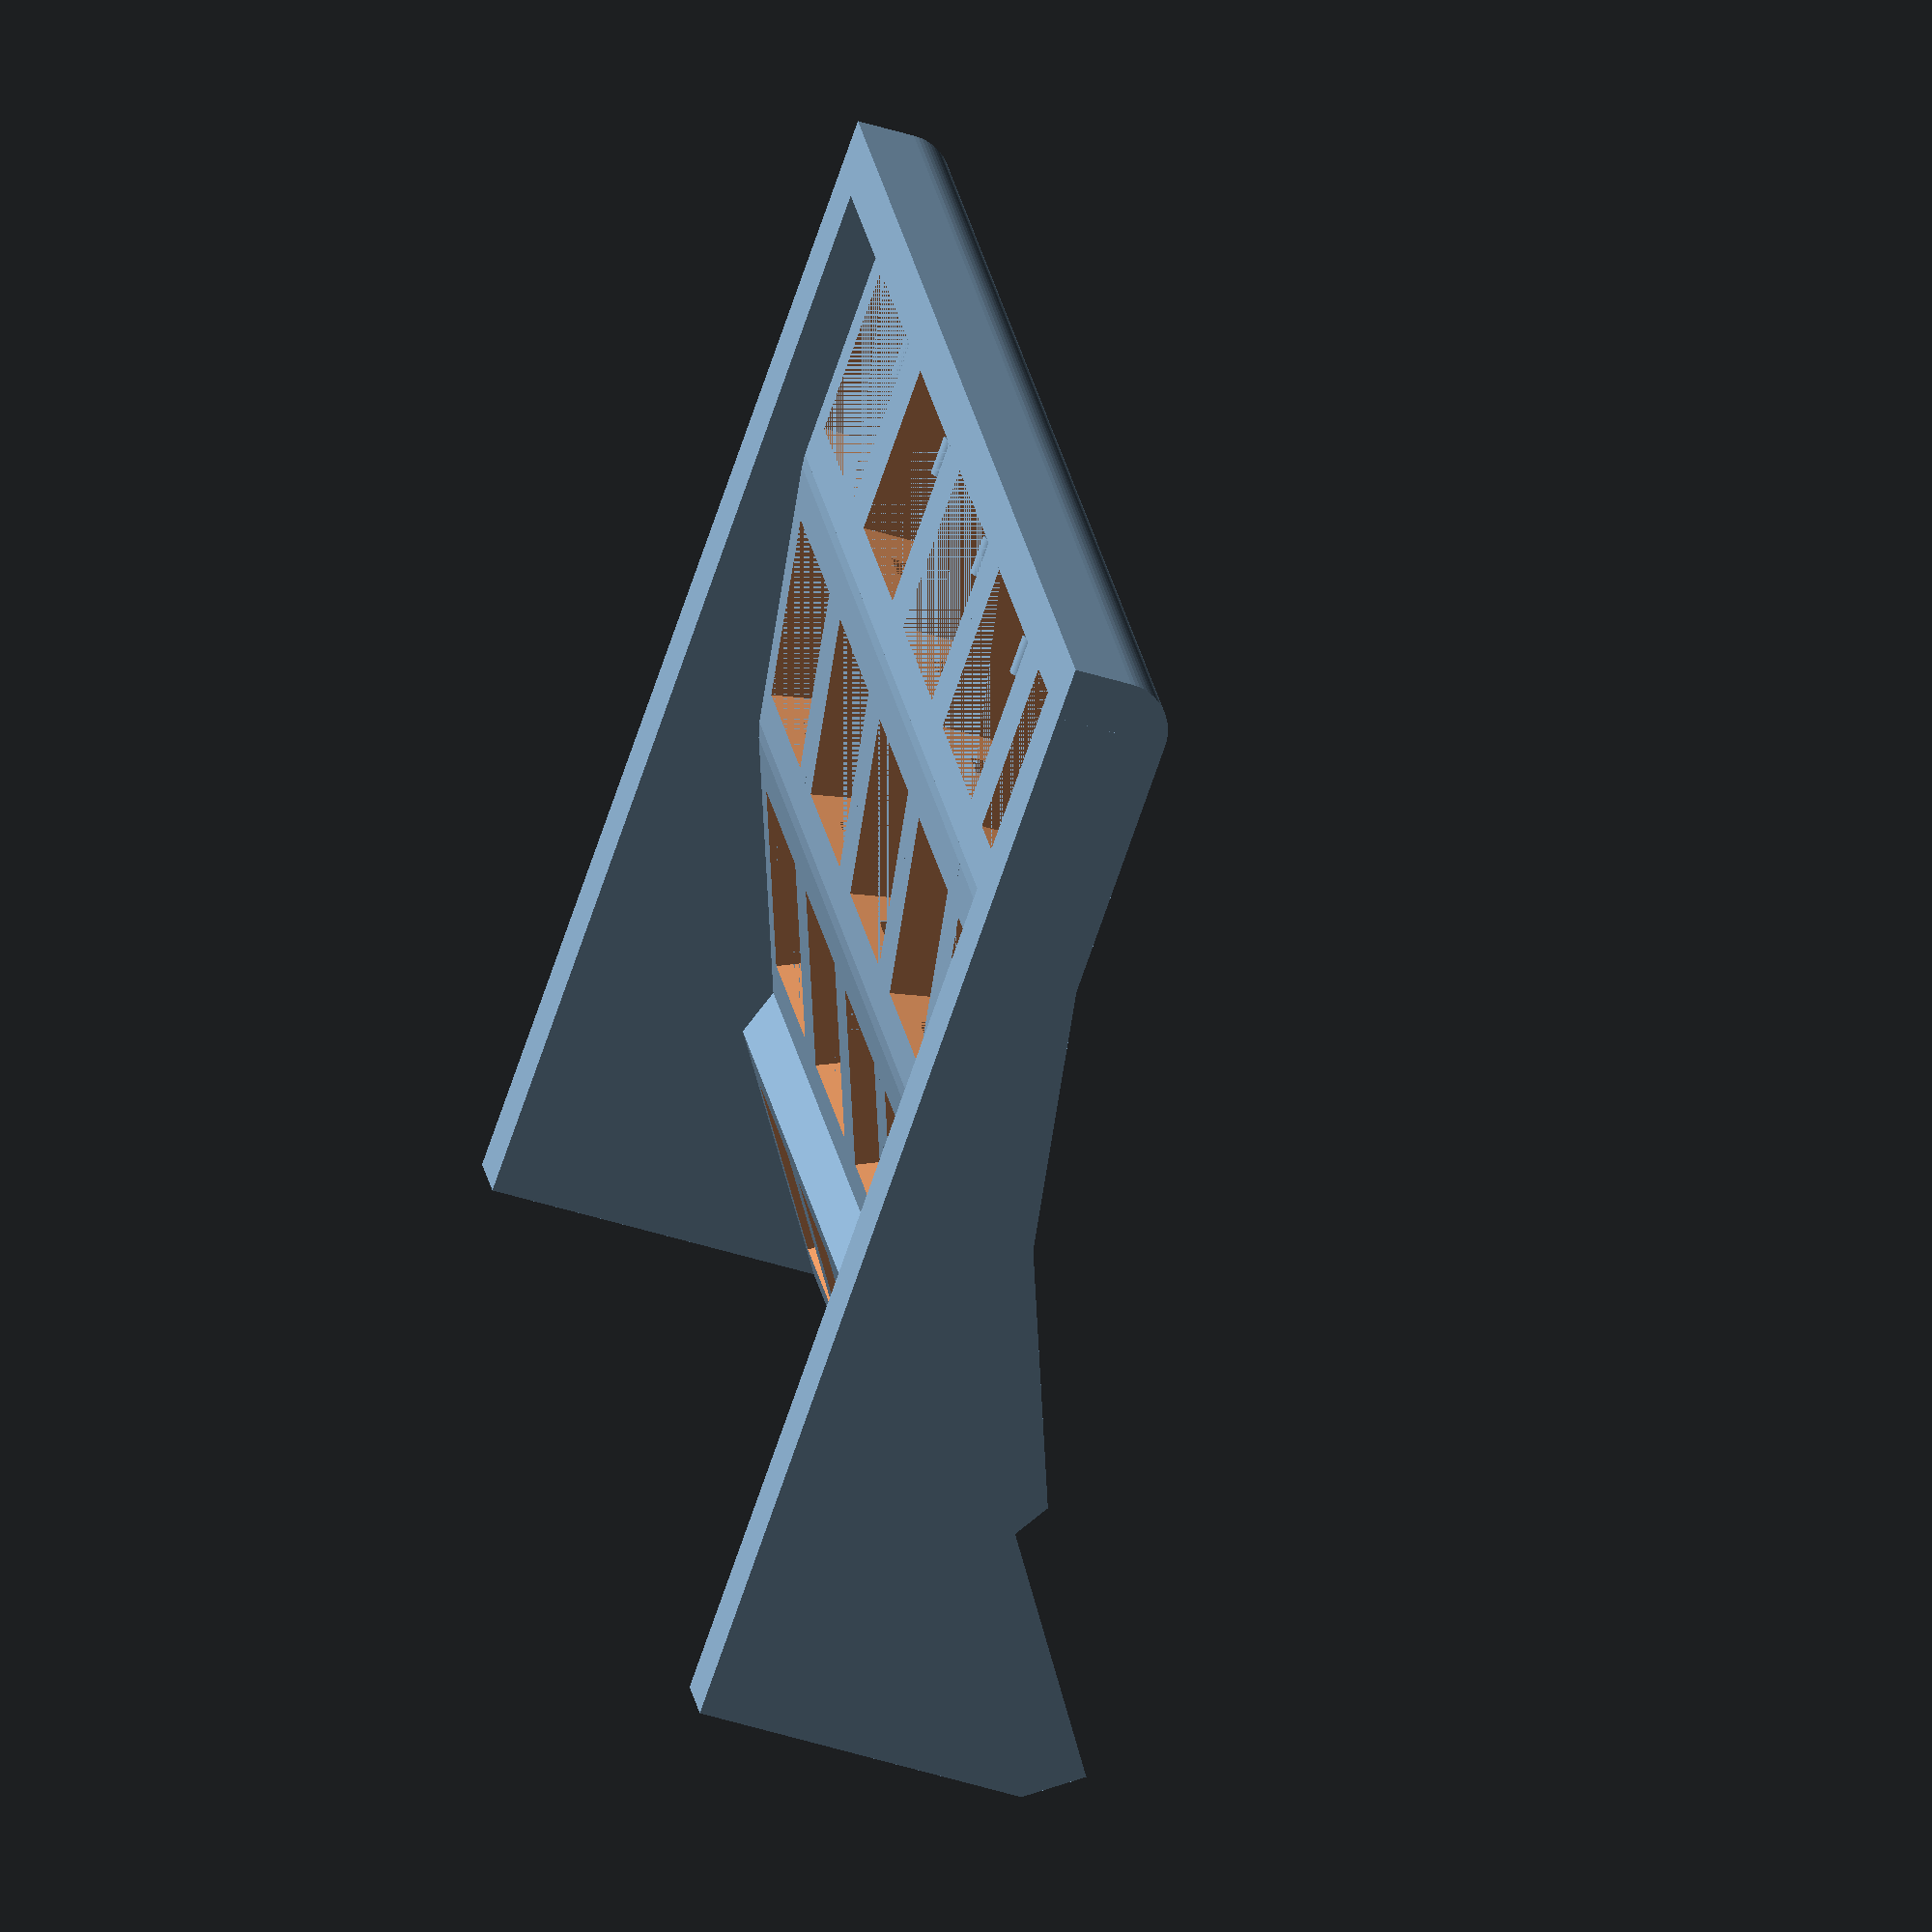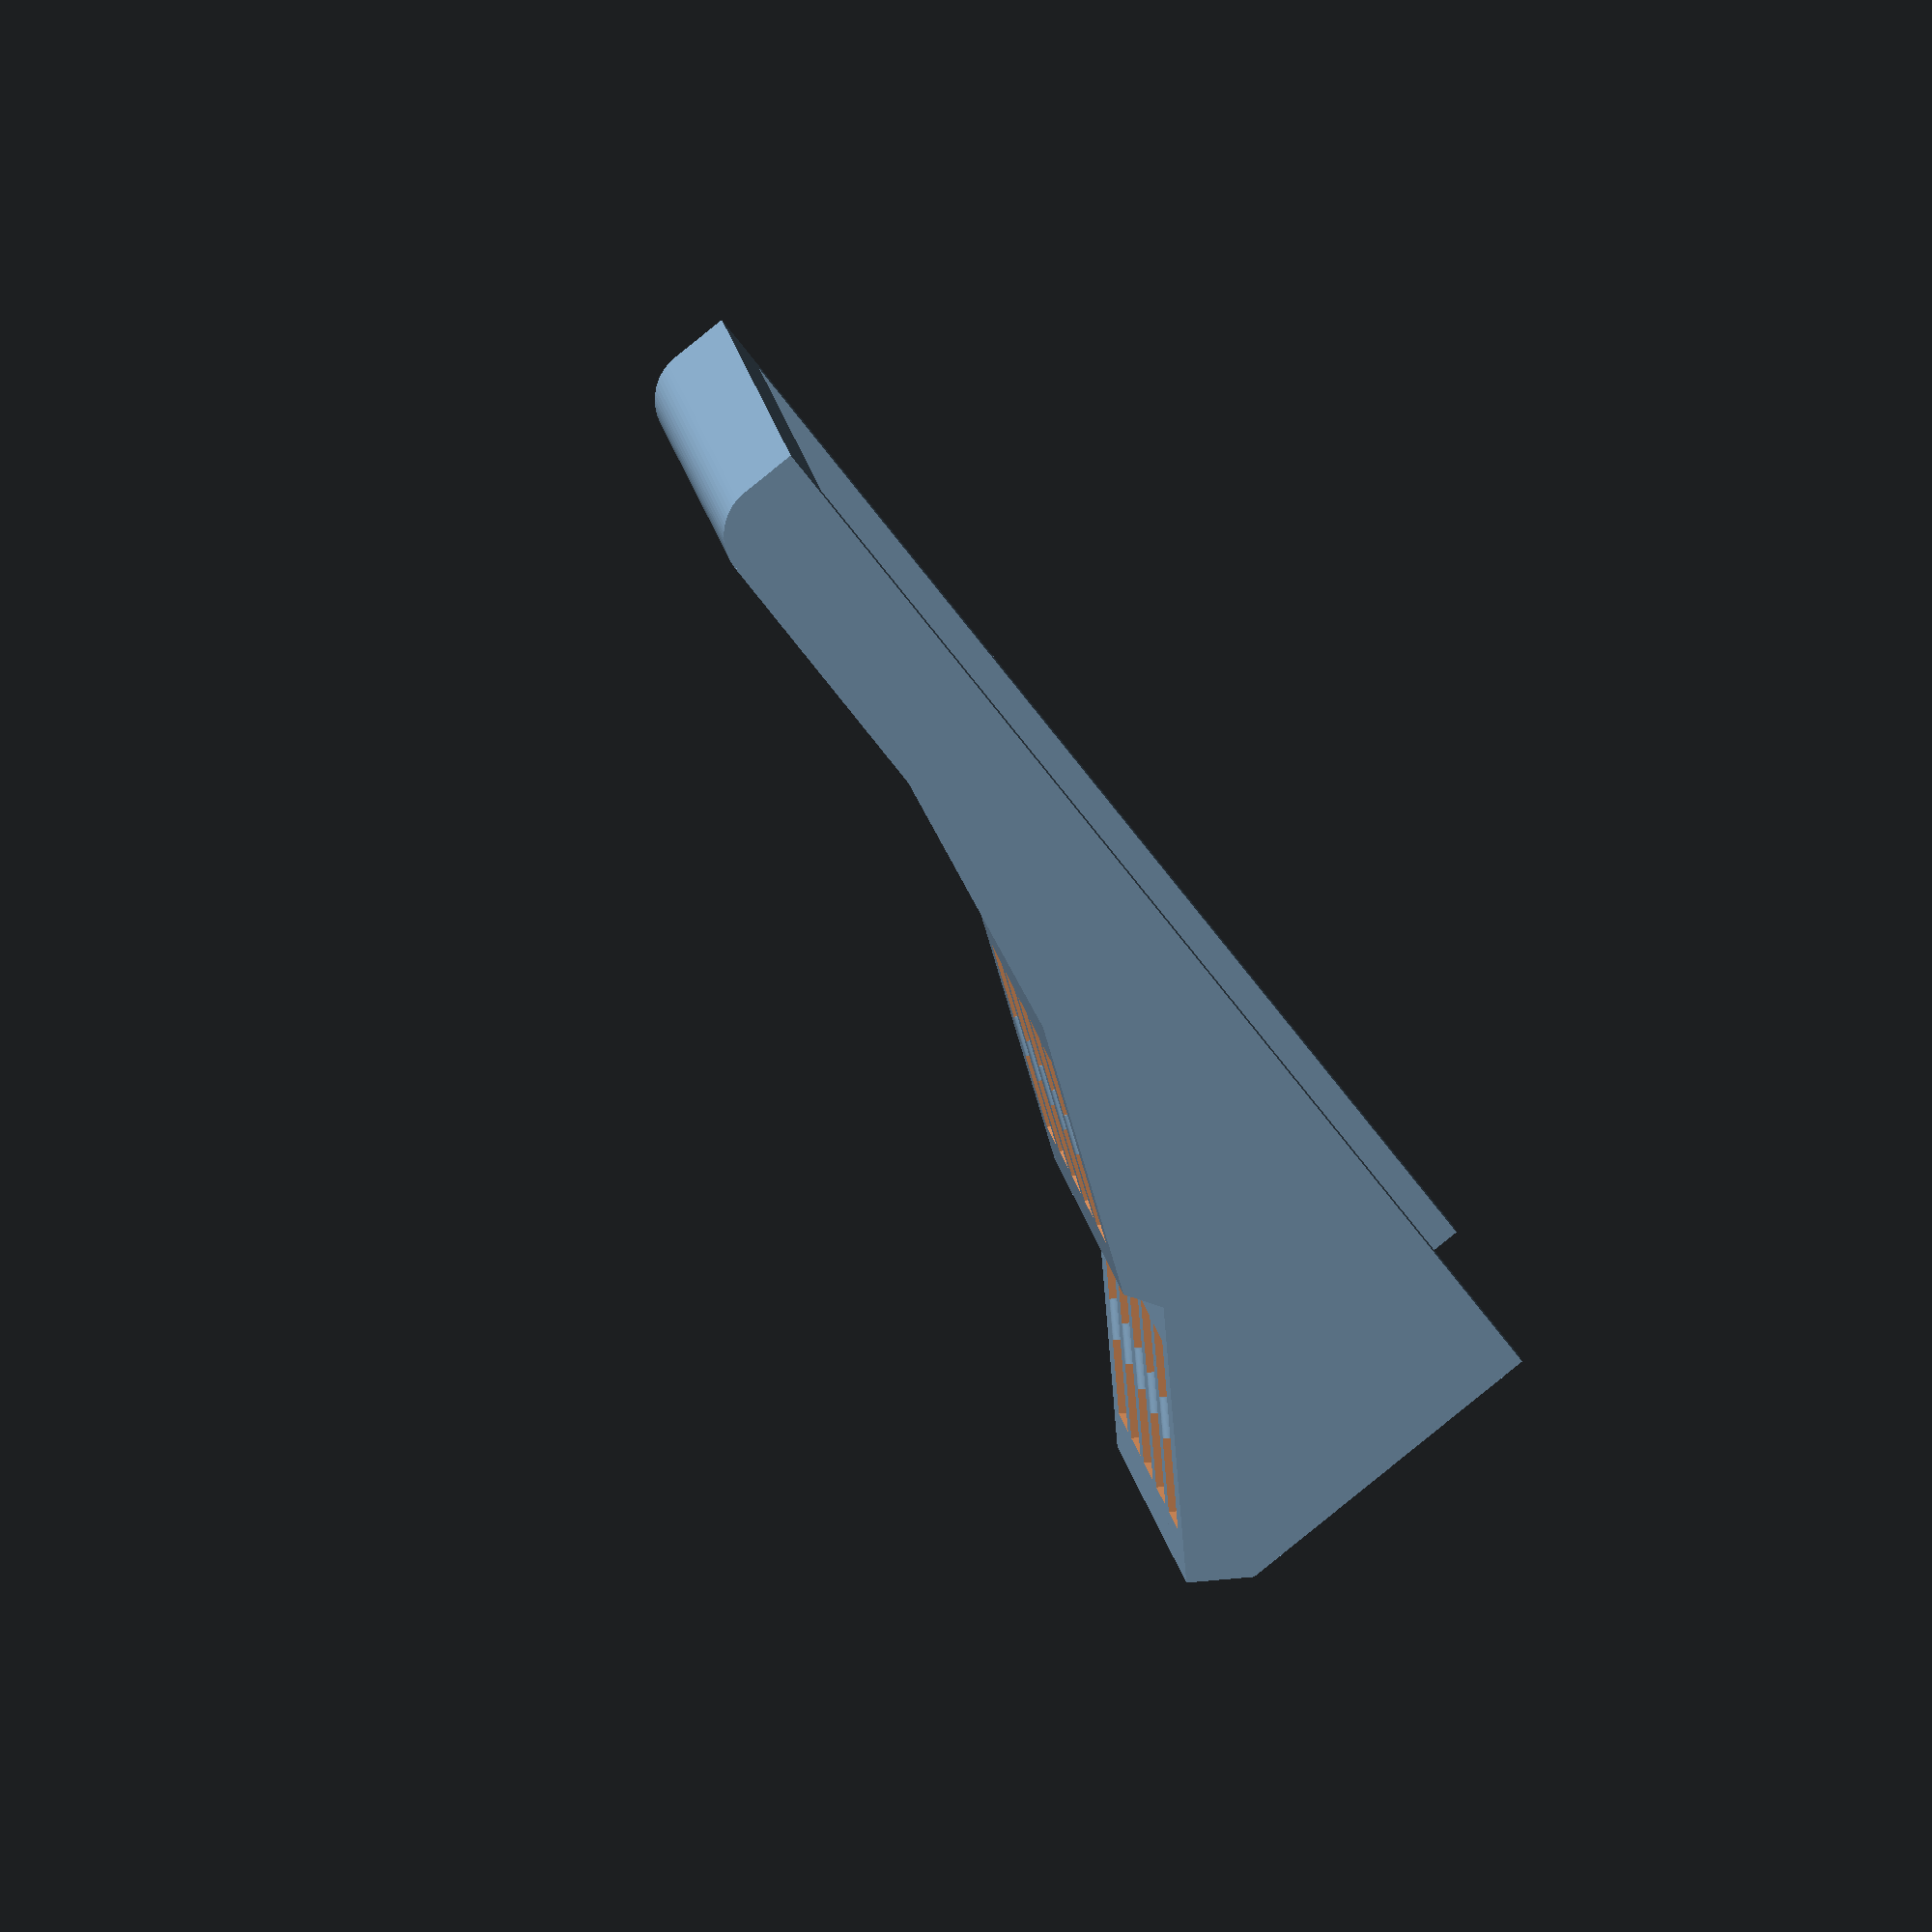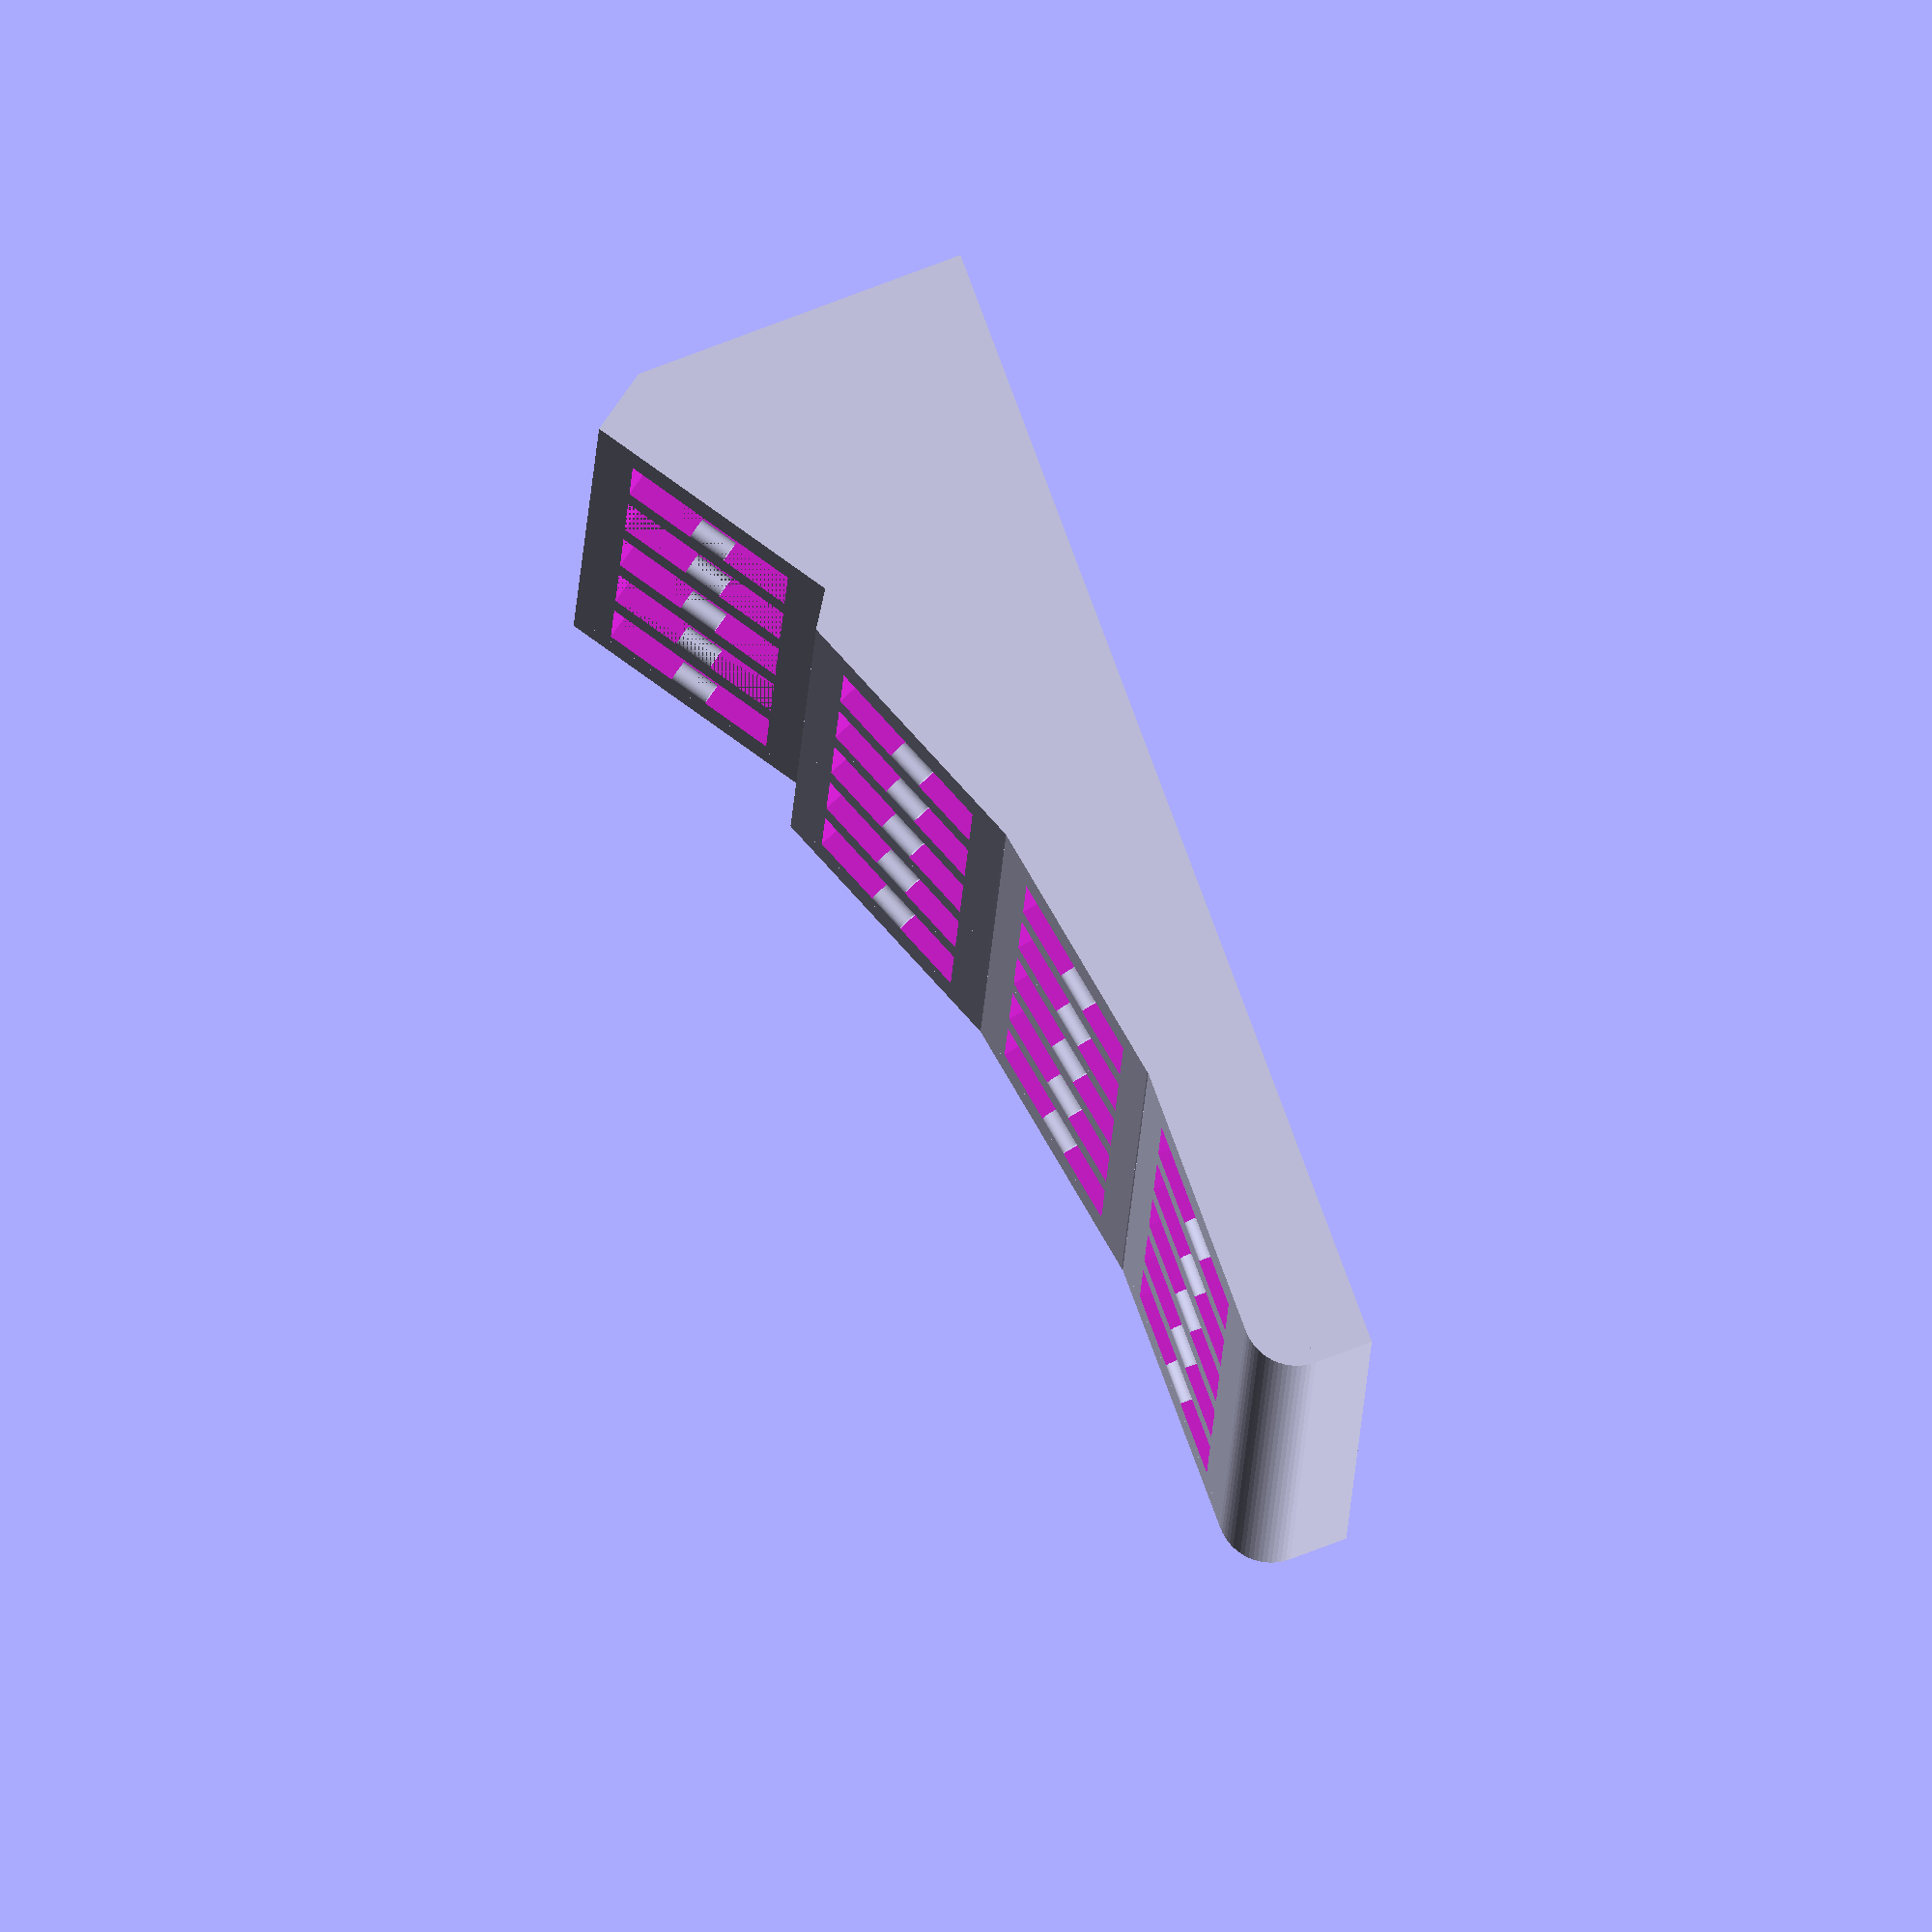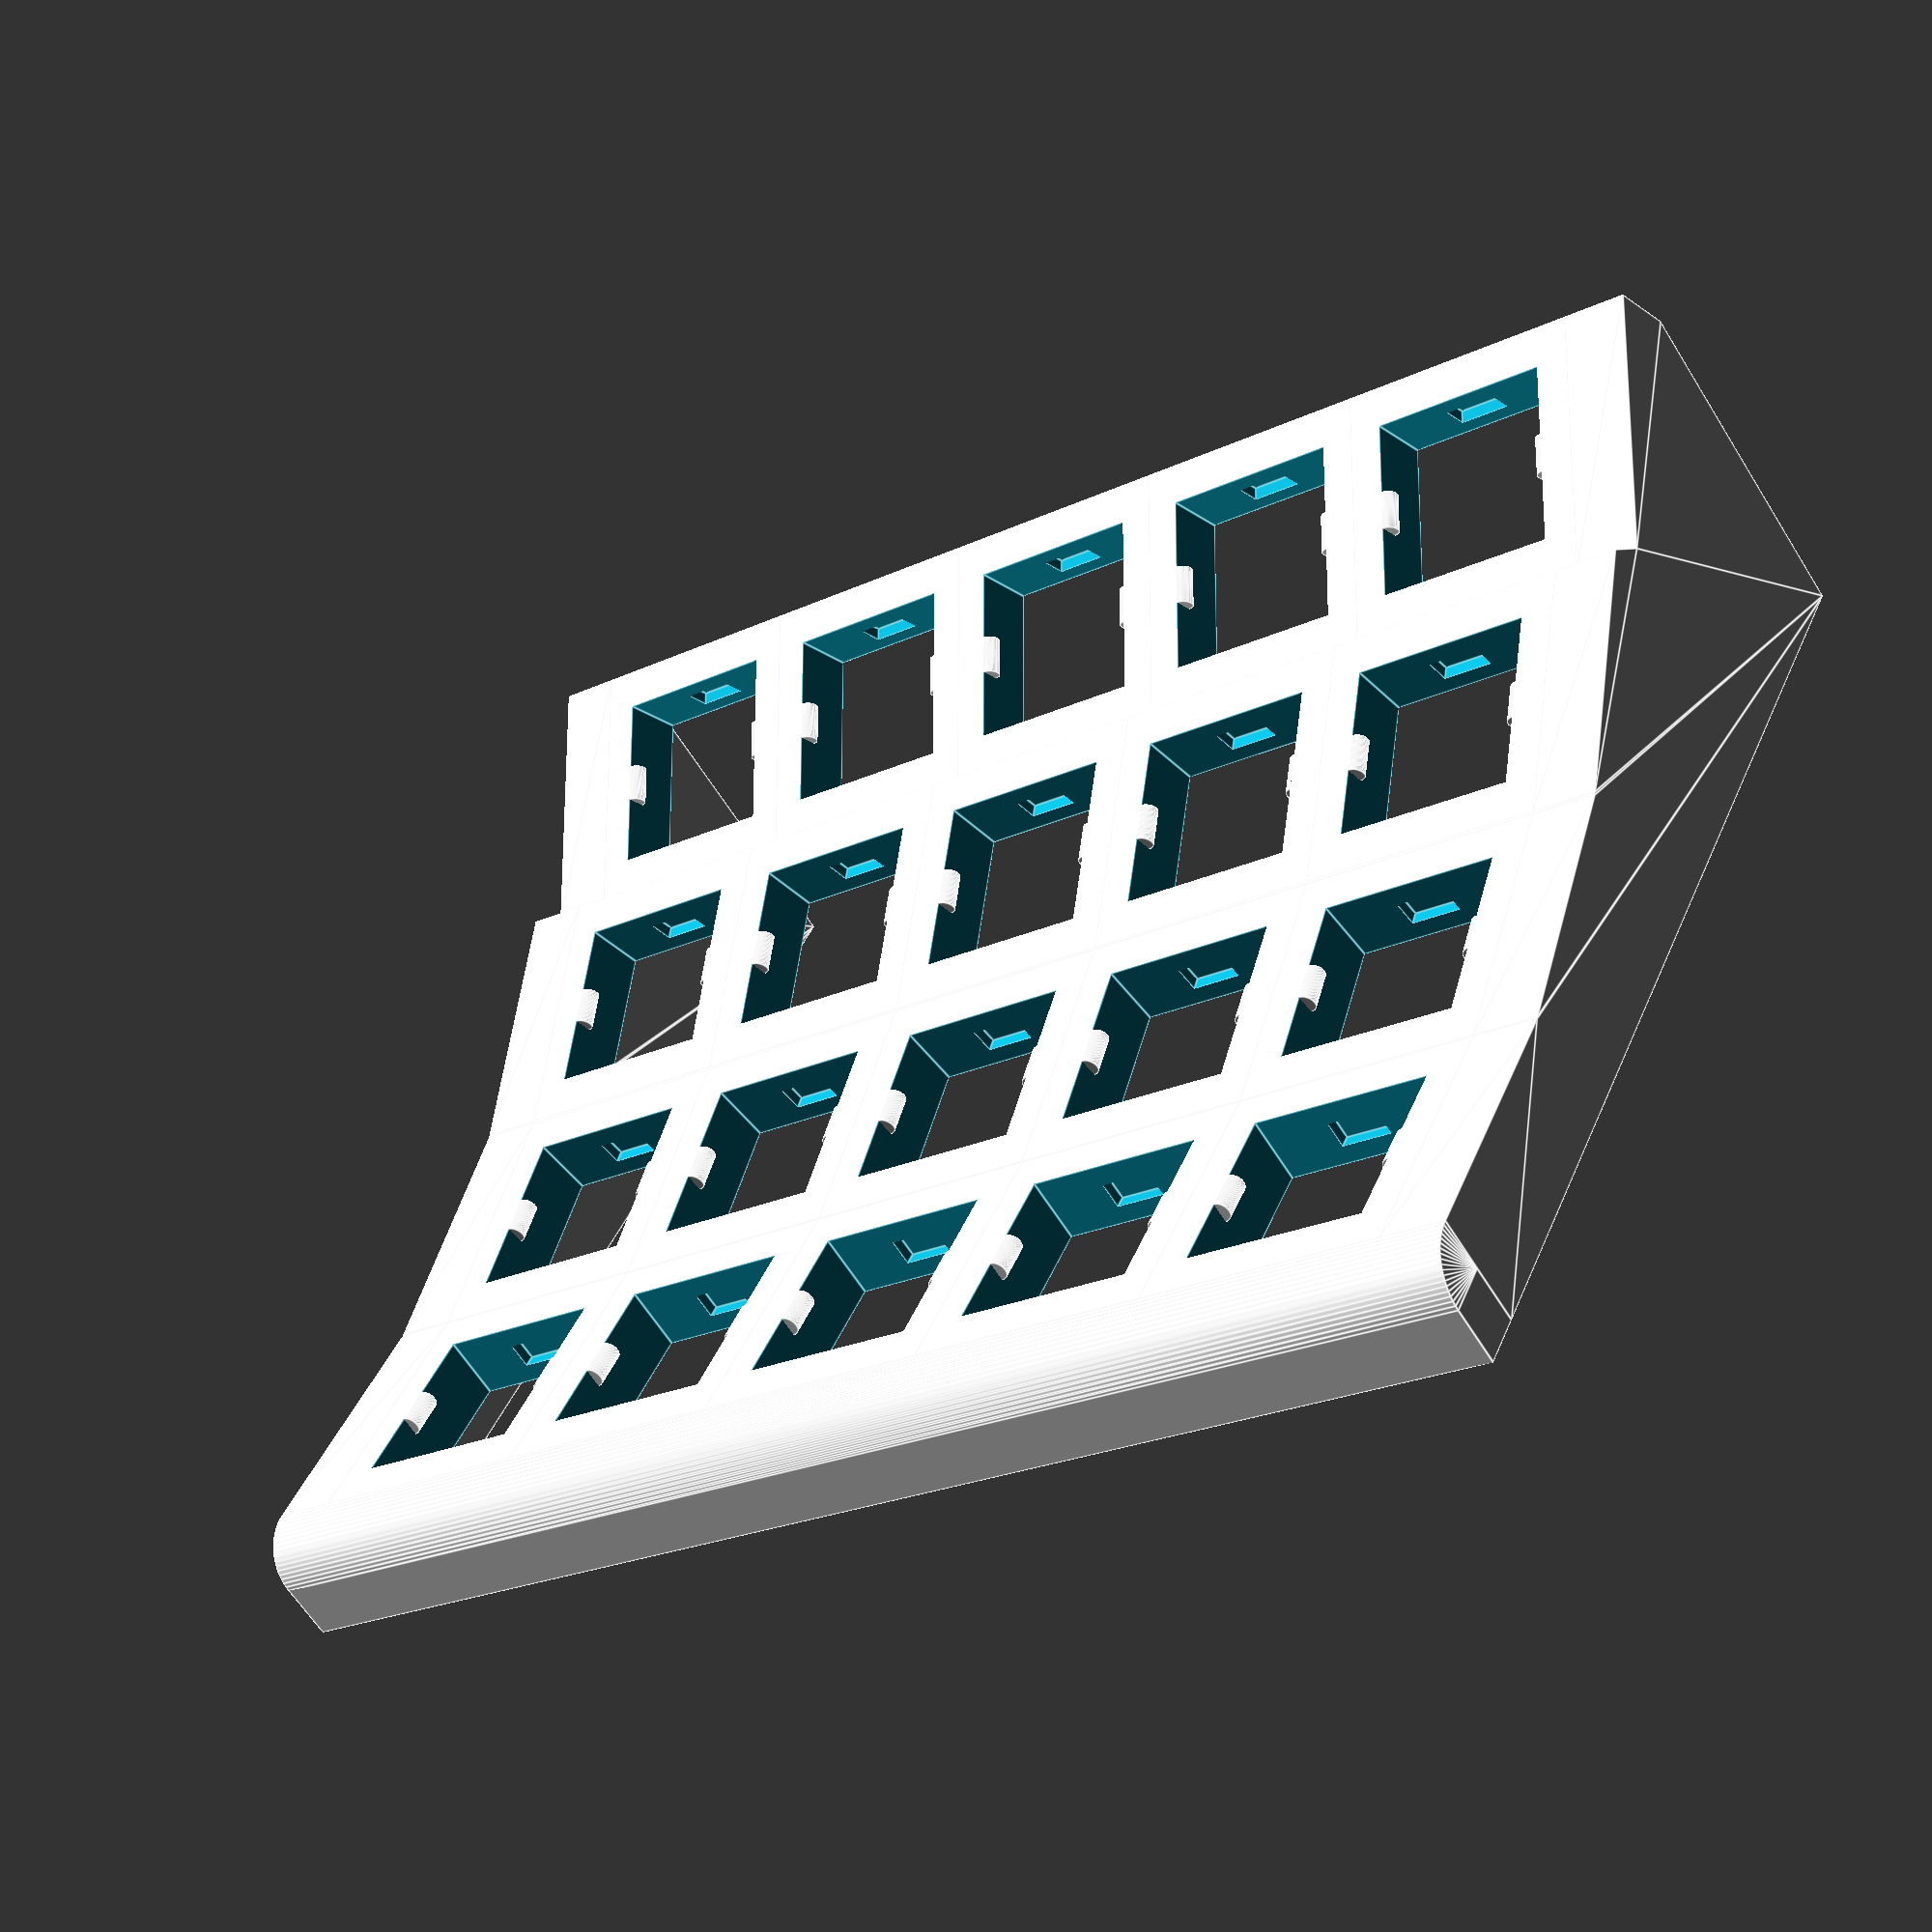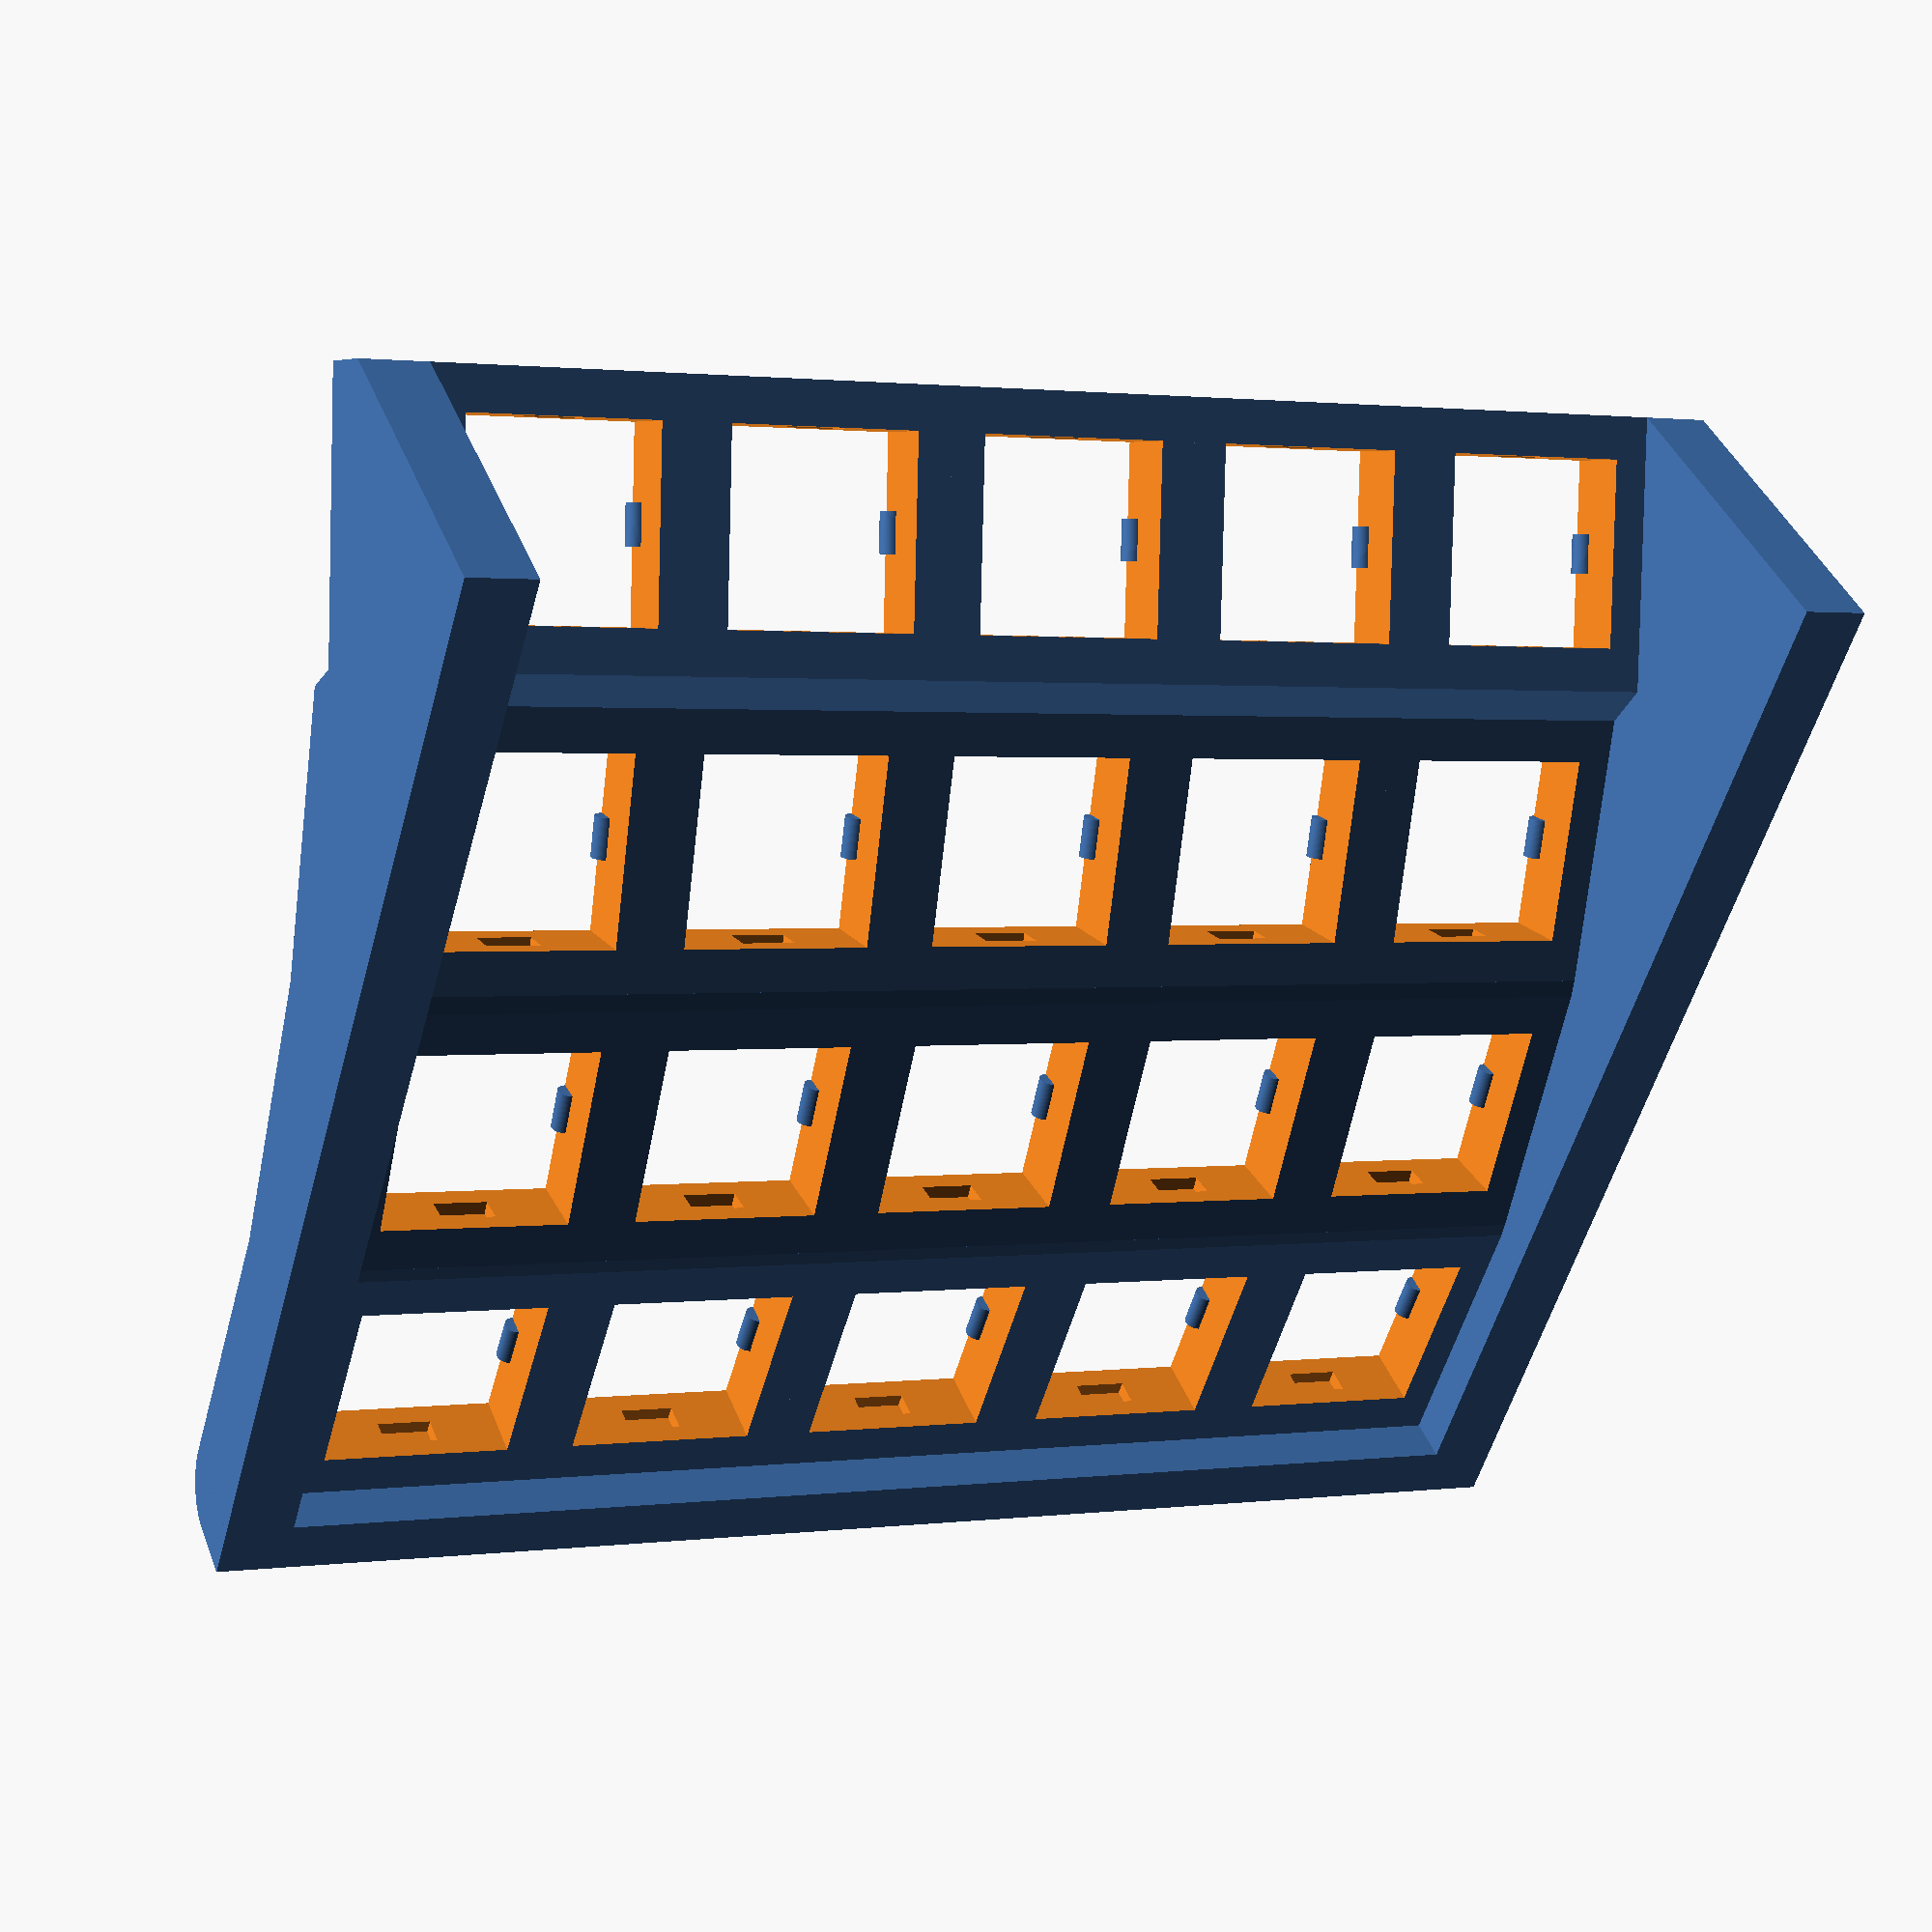
<openscad>
$fn=72;
module switch_hole_xyplane_centered() {
  rotate([-90, 0, 0]) {
    switch_hole_upright();
  }
}
module switch_hole_upright() {
  translate([-7.0, 0, -7.0]) {
    union() {
      difference() {
        cube([14, 5, 14]);
        translate([-0.001, 0, 0]) {
          retaining_tab_half_cyl();
          translate([14.001, 0, 0]) {
            mirror([1, 0, 0]) {
              retaining_tab_half_cyl();
            }
          }
        }
      }
      translate([5.0, 1.6, -0.999]) {
        cube([4, 2, 1]);
      }
      translate([5.0, 1.6, 13.999]) {
        cube([4, 2, 1]);
      }
    }
  }
}
module retaining_tab_half_cyl() {
  translate([0, 0.8, 7.0]) {
    rotate([0, 180, 0]) {
      difference() {
        cylinder(h=3, r=0.8, center=true);
        translate([0, -1.5, -1.501]) {
          cube([1.6, 3.002, 6.002]);
        }
      }
    }
  }
}
translate([0.0, 0, 0]) {
  rotate([0, 0, 0]) {
    translate([0, 0, -13.6]) {
      difference() {
        translate([0, 0, -2.5]) {
          cube([19.102, 20.401999999999997, 4.998], center=true);
        }
        switch_hole_xyplane_centered();
      }
    }
  }
}
translate([0.0, 18, 1.6]) {
  rotate([10, 0, 0]) {
    translate([0, 0, -13.6]) {
      difference() {
        translate([0, 0, -2.5]) {
          cube([19.102, 20.401999999999997, 4.998], center=true);
        }
        switch_hole_xyplane_centered();
      }
    }
  }
}
translate([0.0, 35, 6.5]) {
  rotate([22, 0, 0]) {
    translate([0, 0, -13.6]) {
      difference() {
        translate([0, 0, -2.5]) {
          cube([19.102, 20.401999999999997, 4.998], center=true);
        }
        switch_hole_xyplane_centered();
      }
    }
  }
}
translate([0.0, 53, 13]) {
  rotate([34, 0, 0]) {
    translate([0, 0, -13.6]) {
      difference() {
        translate([0, 0, -2.5]) {
          cube([19.102, 20.401999999999997, 4.998], center=true);
        }
        switch_hole_xyplane_centered();
      }
    }
  }
}
translate([19.1, 0, 0]) {
  rotate([0, 0, 0]) {
    translate([0, 0, -13.6]) {
      difference() {
        translate([0, 0, -2.5]) {
          cube([19.102, 20.401999999999997, 4.998], center=true);
        }
        switch_hole_xyplane_centered();
      }
    }
  }
}
translate([19.1, 18, 1.6]) {
  rotate([10, 0, 0]) {
    translate([0, 0, -13.6]) {
      difference() {
        translate([0, 0, -2.5]) {
          cube([19.102, 20.401999999999997, 4.998], center=true);
        }
        switch_hole_xyplane_centered();
      }
    }
  }
}
translate([19.1, 35, 6.5]) {
  rotate([22, 0, 0]) {
    translate([0, 0, -13.6]) {
      difference() {
        translate([0, 0, -2.5]) {
          cube([19.102, 20.401999999999997, 4.998], center=true);
        }
        switch_hole_xyplane_centered();
      }
    }
  }
}
translate([19.1, 53, 13]) {
  rotate([34, 0, 0]) {
    translate([0, 0, -13.6]) {
      difference() {
        translate([0, 0, -2.5]) {
          cube([19.102, 20.401999999999997, 4.998], center=true);
        }
        switch_hole_xyplane_centered();
      }
    }
  }
}
translate([38.2, 0, 0]) {
  rotate([0, 0, 0]) {
    translate([0, 0, -13.6]) {
      difference() {
        translate([0, 0, -2.5]) {
          cube([19.102, 20.401999999999997, 4.998], center=true);
        }
        switch_hole_xyplane_centered();
      }
    }
  }
}
translate([38.2, 18, 1.6]) {
  rotate([10, 0, 0]) {
    translate([0, 0, -13.6]) {
      difference() {
        translate([0, 0, -2.5]) {
          cube([19.102, 20.401999999999997, 4.998], center=true);
        }
        switch_hole_xyplane_centered();
      }
    }
  }
}
translate([38.2, 35, 6.5]) {
  rotate([22, 0, 0]) {
    translate([0, 0, -13.6]) {
      difference() {
        translate([0, 0, -2.5]) {
          cube([19.102, 20.401999999999997, 4.998], center=true);
        }
        switch_hole_xyplane_centered();
      }
    }
  }
}
translate([38.2, 53, 13]) {
  rotate([34, 0, 0]) {
    translate([0, 0, -13.6]) {
      difference() {
        translate([0, 0, -2.5]) {
          cube([19.102, 20.401999999999997, 4.998], center=true);
        }
        switch_hole_xyplane_centered();
      }
    }
  }
}
translate([57.300000000000004, 0, 0]) {
  rotate([0, 0, 0]) {
    translate([0, 0, -13.6]) {
      difference() {
        translate([0, 0, -2.5]) {
          cube([19.102, 20.401999999999997, 4.998], center=true);
        }
        switch_hole_xyplane_centered();
      }
    }
  }
}
translate([57.300000000000004, 18, 1.6]) {
  rotate([10, 0, 0]) {
    translate([0, 0, -13.6]) {
      difference() {
        translate([0, 0, -2.5]) {
          cube([19.102, 20.401999999999997, 4.998], center=true);
        }
        switch_hole_xyplane_centered();
      }
    }
  }
}
translate([57.300000000000004, 35, 6.5]) {
  rotate([22, 0, 0]) {
    translate([0, 0, -13.6]) {
      difference() {
        translate([0, 0, -2.5]) {
          cube([19.102, 20.401999999999997, 4.998], center=true);
        }
        switch_hole_xyplane_centered();
      }
    }
  }
}
translate([57.300000000000004, 53, 13]) {
  rotate([34, 0, 0]) {
    translate([0, 0, -13.6]) {
      difference() {
        translate([0, 0, -2.5]) {
          cube([19.102, 20.401999999999997, 4.998], center=true);
        }
        switch_hole_xyplane_centered();
      }
    }
  }
}
translate([76.4, 0, 0]) {
  rotate([0, 0, 0]) {
    translate([0, 0, -13.6]) {
      difference() {
        translate([0, 0, -2.5]) {
          cube([19.102, 20.401999999999997, 4.998], center=true);
        }
        switch_hole_xyplane_centered();
      }
    }
  }
}
translate([76.4, 18, 1.6]) {
  rotate([10, 0, 0]) {
    translate([0, 0, -13.6]) {
      difference() {
        translate([0, 0, -2.5]) {
          cube([19.102, 20.401999999999997, 4.998], center=true);
        }
        switch_hole_xyplane_centered();
      }
    }
  }
}
translate([76.4, 35, 6.5]) {
  rotate([22, 0, 0]) {
    translate([0, 0, -13.6]) {
      difference() {
        translate([0, 0, -2.5]) {
          cube([19.102, 20.401999999999997, 4.998], center=true);
        }
        switch_hole_xyplane_centered();
      }
    }
  }
}
translate([76.4, 53, 13]) {
  rotate([34, 0, 0]) {
    translate([0, 0, -13.6]) {
      difference() {
        translate([0, 0, -2.5]) {
          cube([19.102, 20.401999999999997, 4.998], center=true);
        }
        switch_hole_xyplane_centered();
      }
    }
  }
}
translate([-9.55, 0, 0]) {
  rotate([90, 0, 270]) {
    mirror([0, 0, 1]) {
      linear_extrude(height=95.5) {
        polygon(points=[[-10.2, -13.6], [-10.2, -18.6], [-11.184817023880383, -18.488635618229758], [-10.31657613554573, -13.564596853168718]]);
      }
    }
  }
}
translate([-9.55, 0, 0]) {
  rotate([90, 0, 270]) {
    mirror([0, 0, 1]) {
      linear_extrude(height=95.5) {
        polygon(points=[[-30.406654296994773, -10.02217402876334], [-31.274895185329427, -14.946212793824381], [-32.510407320954734, -14.56660694778455], [-30.637374353875174, -9.930687674950612]]);
      }
    }
  }
}
translate([-9.55, 0, 0]) {
  rotate([90, 0, 270]) {
    mirror([0, 0, 1]) {
      linear_extrude(height=95.5) {
        polygon(points=[[-49.55192498703764, -2.288713169266007], [-51.4249579541172, -6.924632442099947], [-54.94480476449447, -8.123866464925392], [-52.14884024714073, -3.9786786021501825]]);
      }
    }
  }
}
translate([-9.55, 0, 0]) {
  rotate([90, 0, 270]) {
    linear_extrude(height=5) {
      polygon(points=[[-69.06120672726358, 7.428856628653052], [-52.14884024714073, -3.9786786021501825], [-49.55192498703764, -2.288713169266007], [-30.637374353875174, -9.930687674950612], [-30.406654296994773, -10.02217402876334], [-10.31657613554573, -13.564596853168718], [-10.2, -13.6], [10.2, -13.6], [10.2, -22], [-71.85717124461732, -22], [-71.85717124461732, 3.2836687658778416]]);
    }
  }
}
translate([90.949, 0, 0]) {
  rotate([90, 0, 270]) {
    linear_extrude(height=5) {
      polygon(points=[[-69.06120672726358, 7.428856628653052], [-52.14884024714073, -3.9786786021501825], [-49.55192498703764, -2.288713169266007], [-30.637374353875174, -9.930687674950612], [-30.406654296994773, -10.02217402876334], [-10.31657613554573, -13.564596853168718], [-10.2, -13.6], [10.2, -13.6], [10.2, -22], [-71.85717124461732, -22], [-71.85717124461732, 3.2836687658778416]]);
    }
  }
}
translate([-14.55, -14.2, -22]) {
  cube([105.5, 4, 4.4]);
}
translate([90.95, -10.2, -17.6]) {
  rotate([90, 0, 270]) {
    linear_extrude(height=105.5) {
      difference() {
        circle(r=4, center=true);
        union() {
          translate([-4, 0]) {
            square([4, 4], center=false);
          }
          translate([-4, -4]) {
            square([4, 4], center=false);
          }
          translate([0, -4]) {
            square([4, 4], center=false);
          }
        }
      }
    }
  }
}
</openscad>
<views>
elev=223.4 azim=295.3 roll=290.8 proj=o view=wireframe
elev=88.0 azim=274.4 roll=128.8 proj=o view=wireframe
elev=100.6 azim=92.9 roll=110.6 proj=o view=wireframe
elev=63.6 azim=25.3 roll=32.1 proj=p view=edges
elev=138.4 azim=163.6 roll=20.4 proj=p view=solid
</views>
